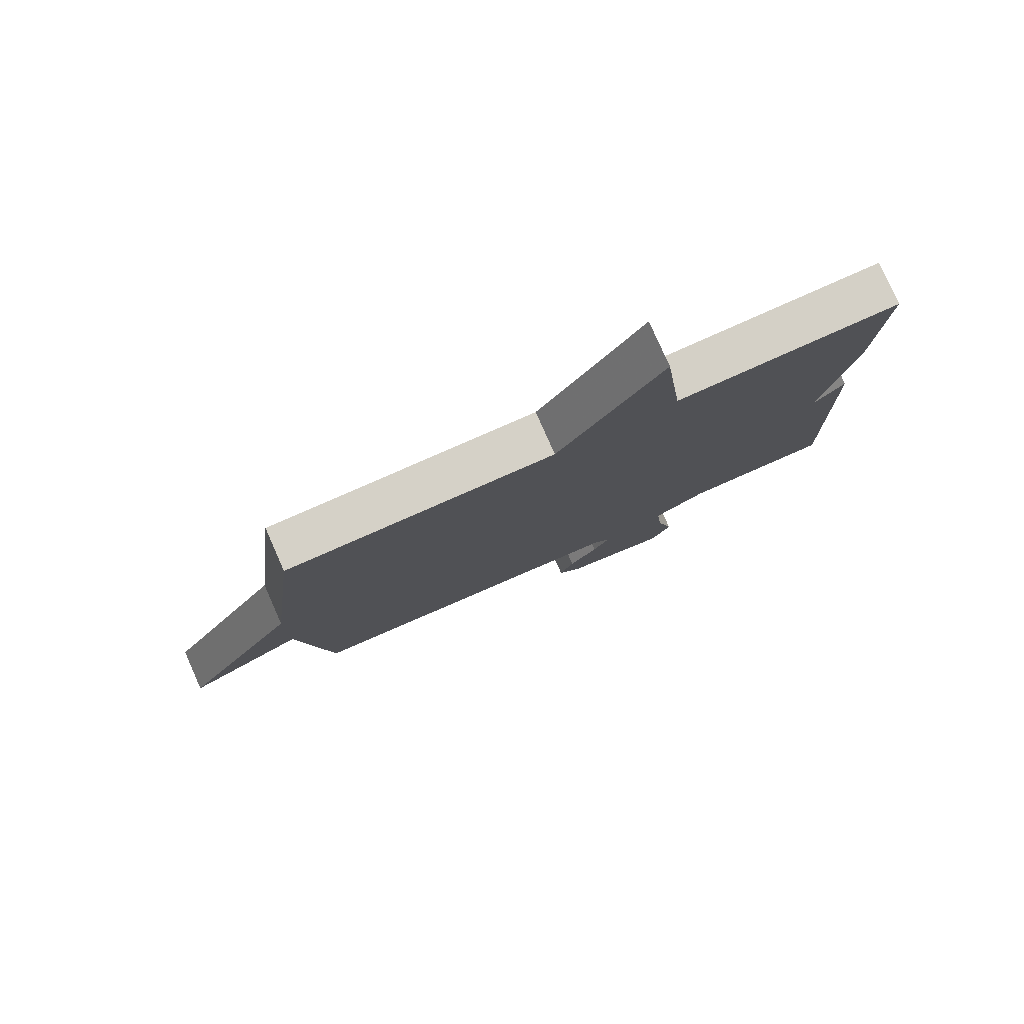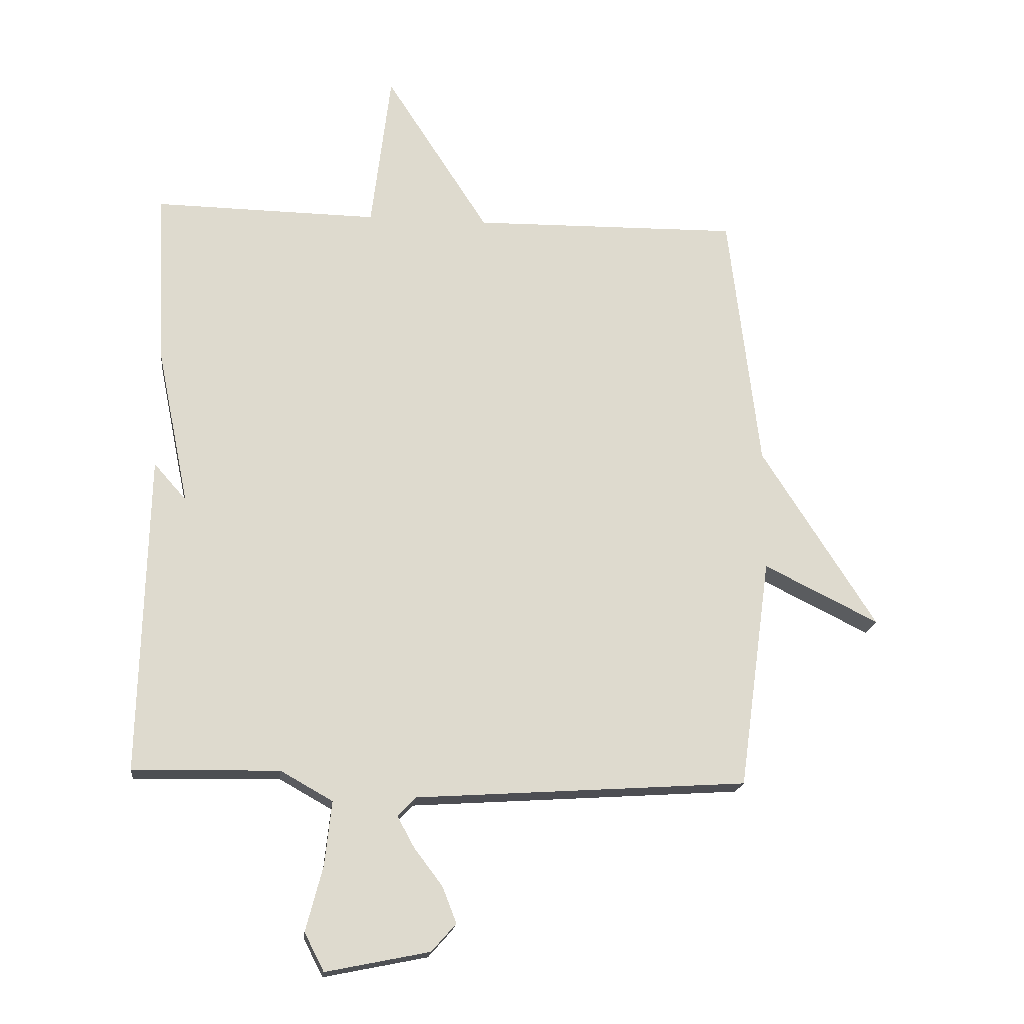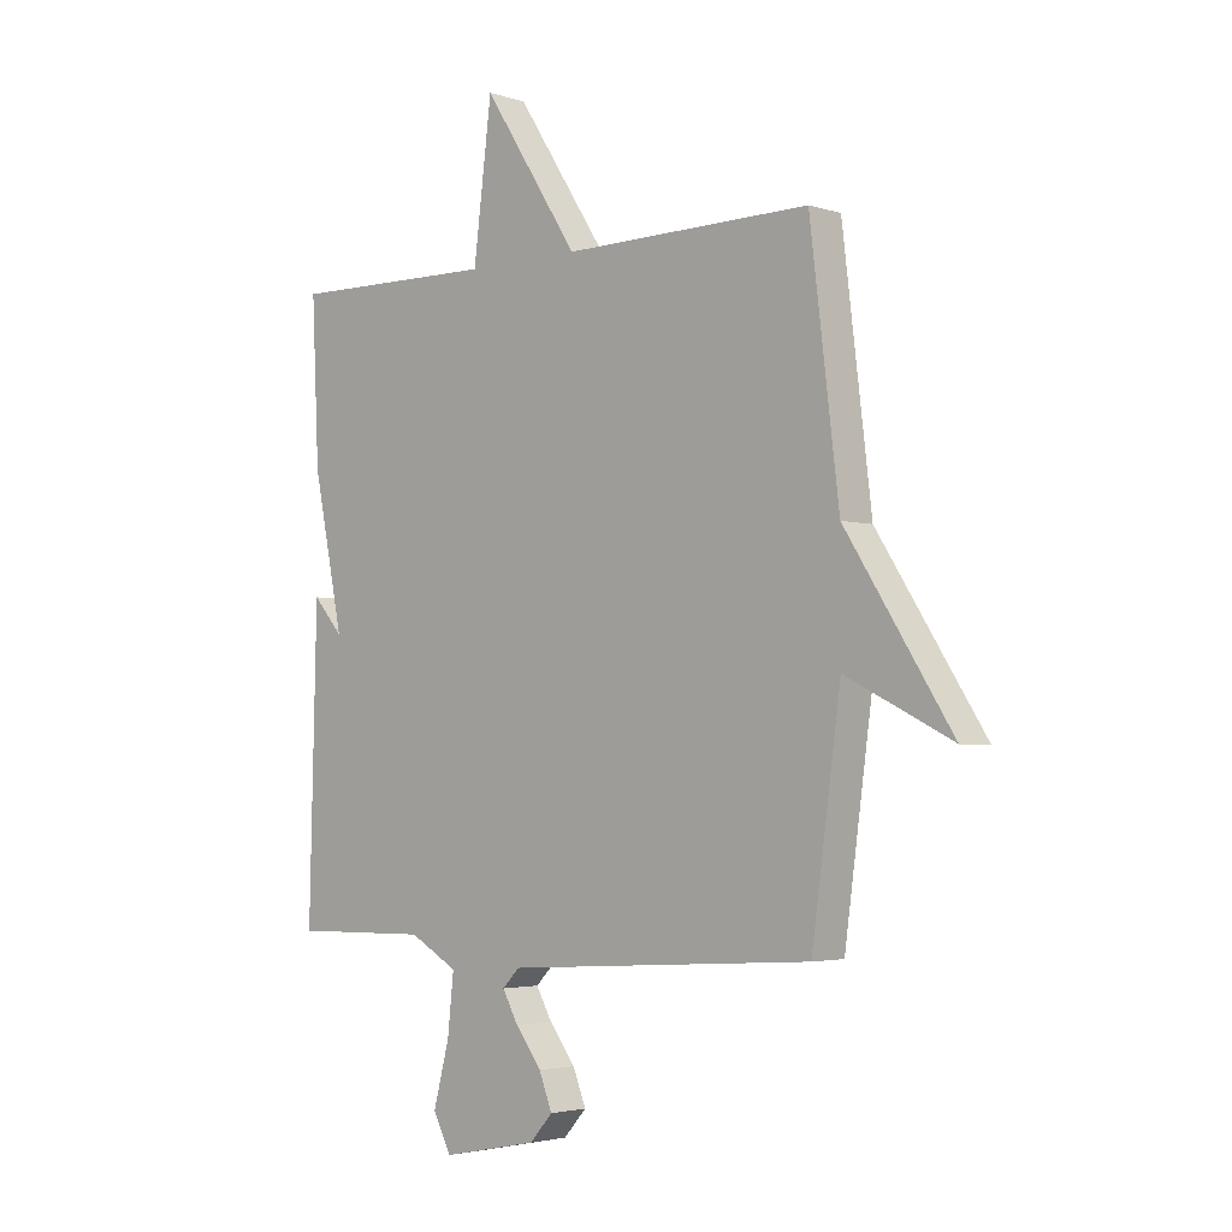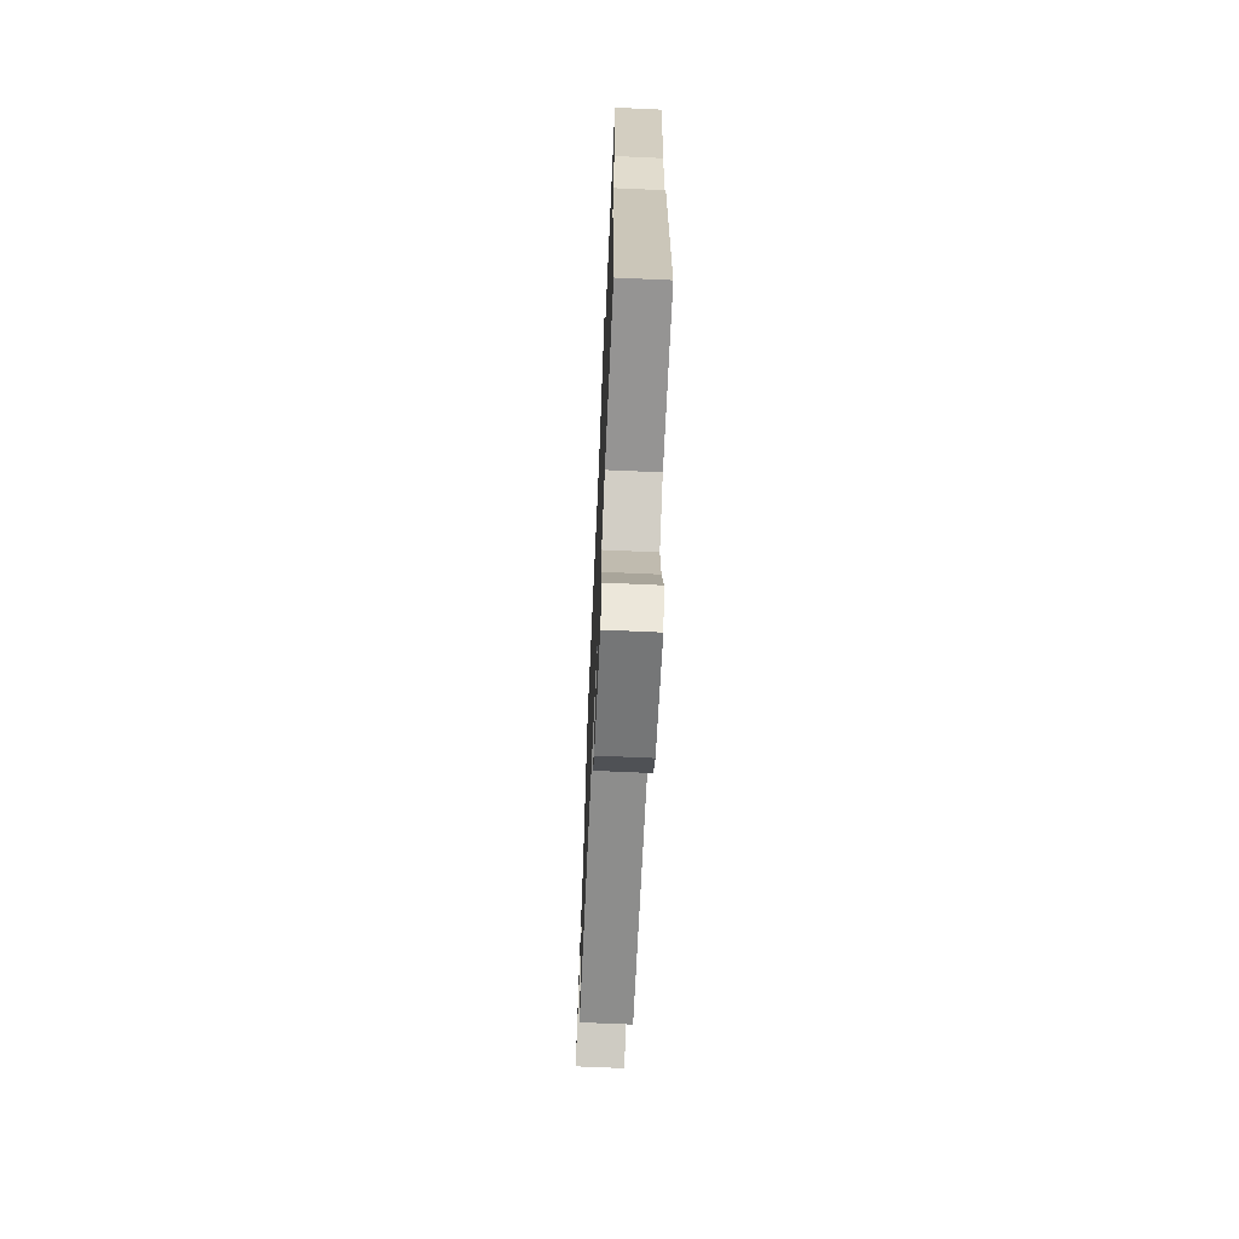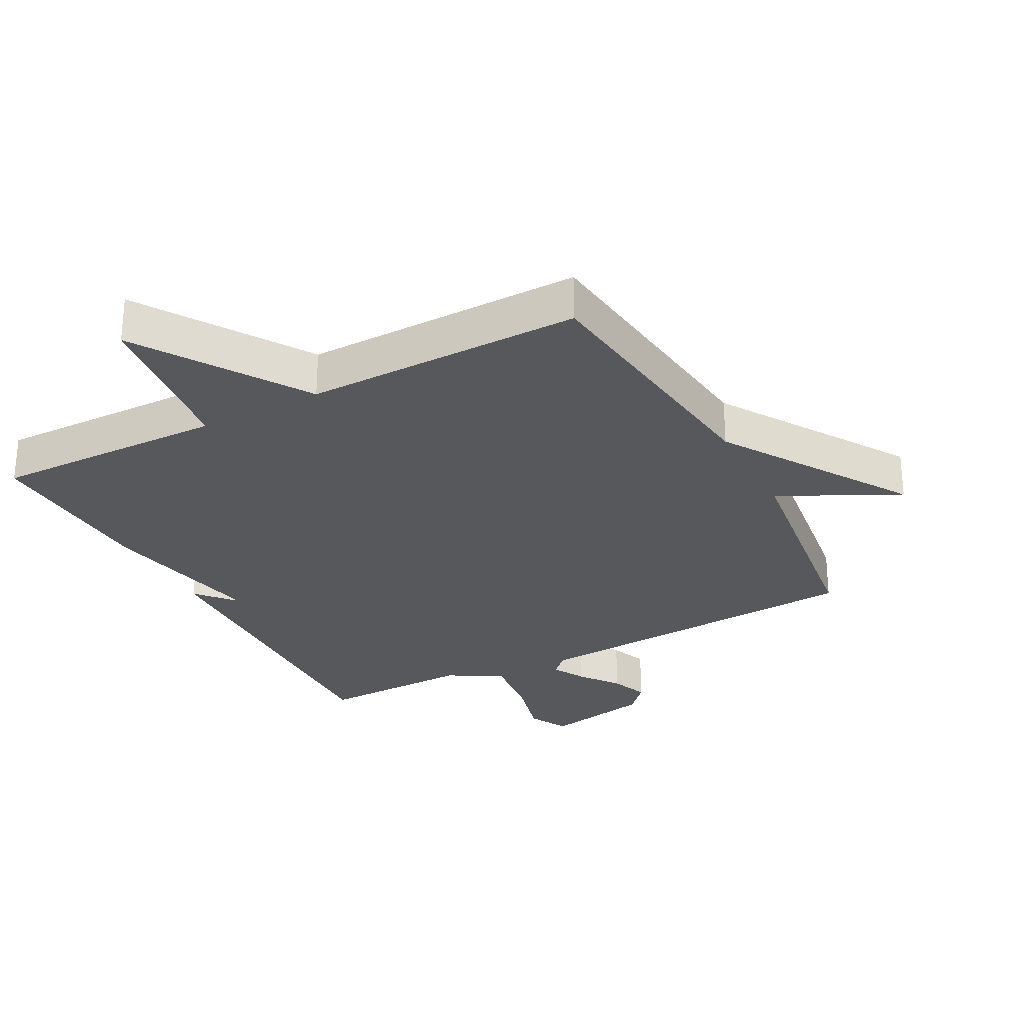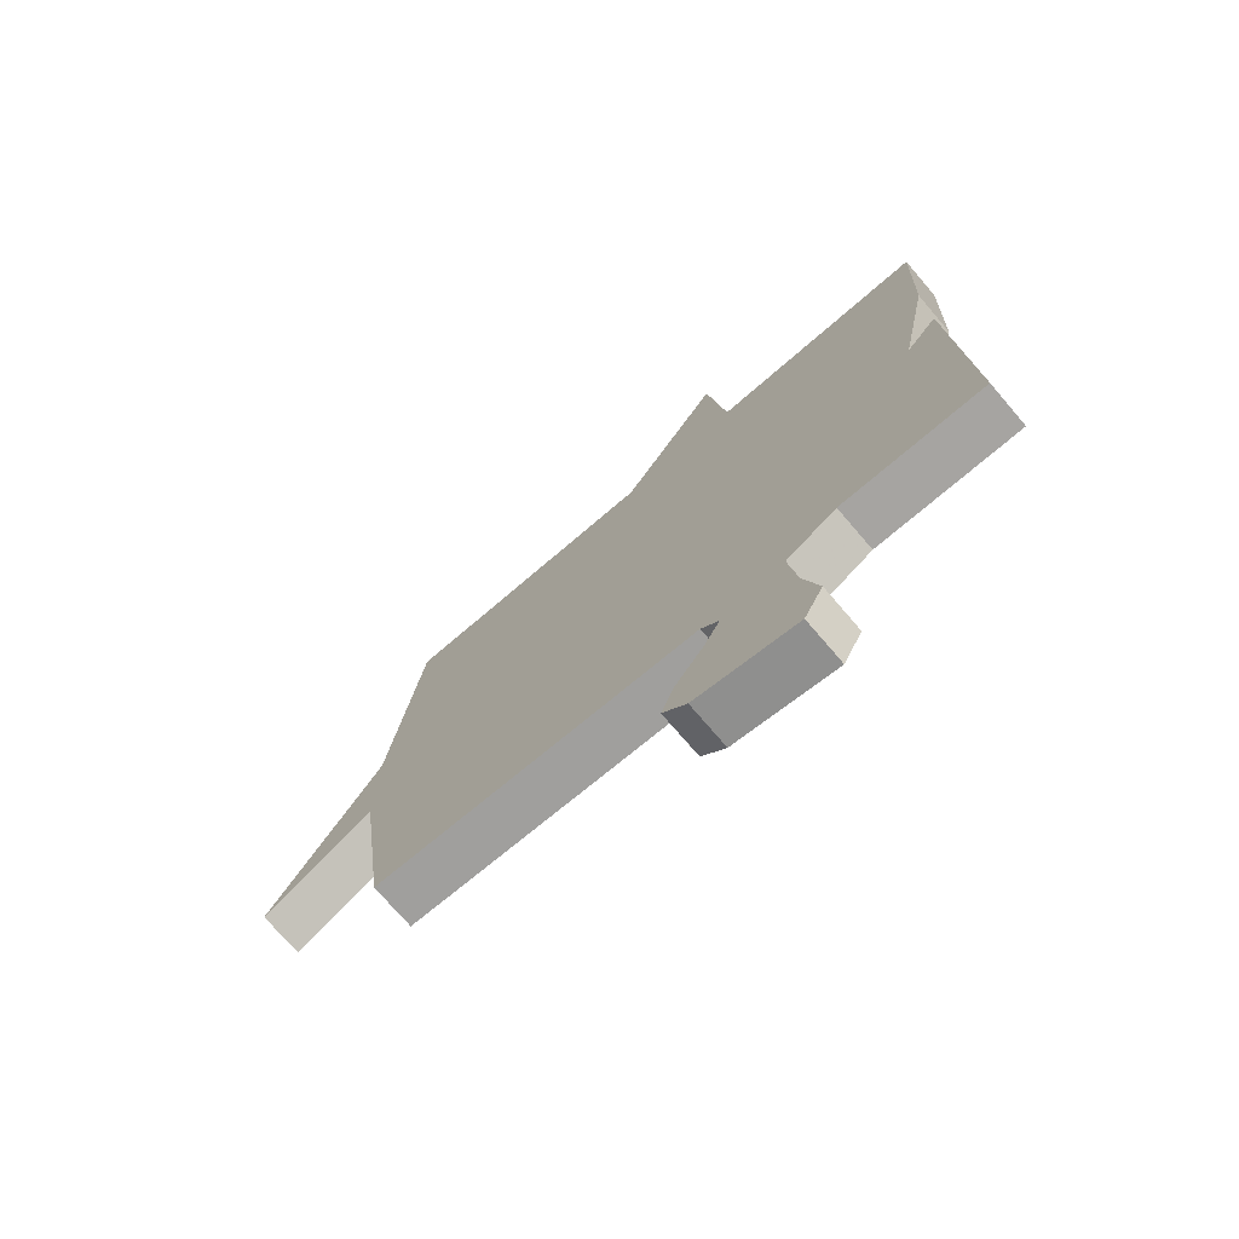
<metadata>
{"format":"obj","ext":"obj","renderer":"f3d","projection":"perspective","resolution":1024,"background":"white","views":[{"elev":79.5,"azim":156.1,"up":"+Z"},{"elev":-18.2,"azim":-6.3,"up":"+Z"},{"elev":-3.2,"azim":42.8,"up":"+Z"},{"elev":-68.1,"azim":-92.6,"up":"+Z"},{"elev":-28.2,"azim":27.9,"up":"+Y"},{"elev":-74.2,"azim":-139.4,"up":"+Z"}]}
</metadata>
<code>
v 0.5 0.07 -0.5
v -0.041 0.07 -0.535
v -0.071 0.07 -0.566
v -0.043 0.07 -0.617
v 0.003 0.07 -0.678
v 0.026 0.07 -0.737
v -0.014 0.07 -0.782
v -0.183 0.07 -0.816
v -0.215 0.07 -0.754
v -0.187 0.07 -0.647
v -0.176 0.07 -0.544
v -0.261 0.07 -0.496
v -0.5 0.07 -0.5
v -0.487 0.07 0.02
v -0.434 0.07 -0.04
v -0.487 0.07 0.22
v -0.5 0.07 0.5
v -0.135 0.07 0.494
v -0.103 0.07 0.754
v 0.065 0.07 0.494
v 0.5 0.07 0.5
v 0.551 0.07 0.076
v 0.738 0.07 -0.217
v 0.551 0.07 -0.124
v 0.5 0 -0.5
v -0.041 0 -0.535
v -0.071 0 -0.566
v -0.043 0 -0.617
v 0.003 0 -0.678
v 0.026 0 -0.737
v -0.014 0 -0.782
v -0.183 0 -0.816
v -0.215 0 -0.754
v -0.187 0 -0.647
v -0.176 0 -0.544
v -0.261 0 -0.496
v -0.5 0 -0.5
v -0.487 0 0.02
v -0.434 0 -0.04
v -0.487 0 0.22
v -0.5 0 0.5
v -0.135 0 0.494
v -0.103 0 0.754
v 0.065 0 0.494
v 0.5 0 0.5
v 0.551 0 0.076
v 0.738 0 -0.217
v 0.551 0 -0.124
f 22 23 24
f 24 1 2
f 22 24 2
f 21 22 2
f 20 21 2
f 20 2 3
f 19 20 3
f 18 19 3
f 17 18 3
f 16 17 3
f 15 16 3
f 12 13 14 15
f 15 3 4
f 12 15 4
f 11 12 4
f 6 7 8
f 5 6 8
f 4 5 8
f 11 4 8
f 10 11 8
f 8 9 10
f 48 47 46
f 26 25 48
f 26 48 46
f 26 46 45
f 26 45 44
f 27 26 44
f 27 44 43
f 27 43 42
f 27 42 41
f 27 41 40
f 27 40 39
f 39 38 37 36
f 28 27 39
f 28 39 36
f 28 36 35
f 32 31 30
f 32 30 29
f 32 29 28
f 32 28 35
f 32 35 34
f 34 33 32
f 1 25 26 2
f 2 26 27 3
f 3 27 28 4
f 4 28 29 5
f 5 29 30 6
f 6 30 31 7
f 7 31 32 8
f 8 32 33 9
f 9 33 34 10
f 10 34 35 11
f 11 35 36 12
f 12 36 37 13
f 13 37 38 14
f 14 38 39 15
f 15 39 40 16
f 16 40 41 17
f 17 41 42 18
f 18 42 43 19
f 19 43 44 20
f 20 44 45 21
f 21 45 46 22
f 22 46 47 23
f 23 47 48 24
f 24 48 25 1

</code>
